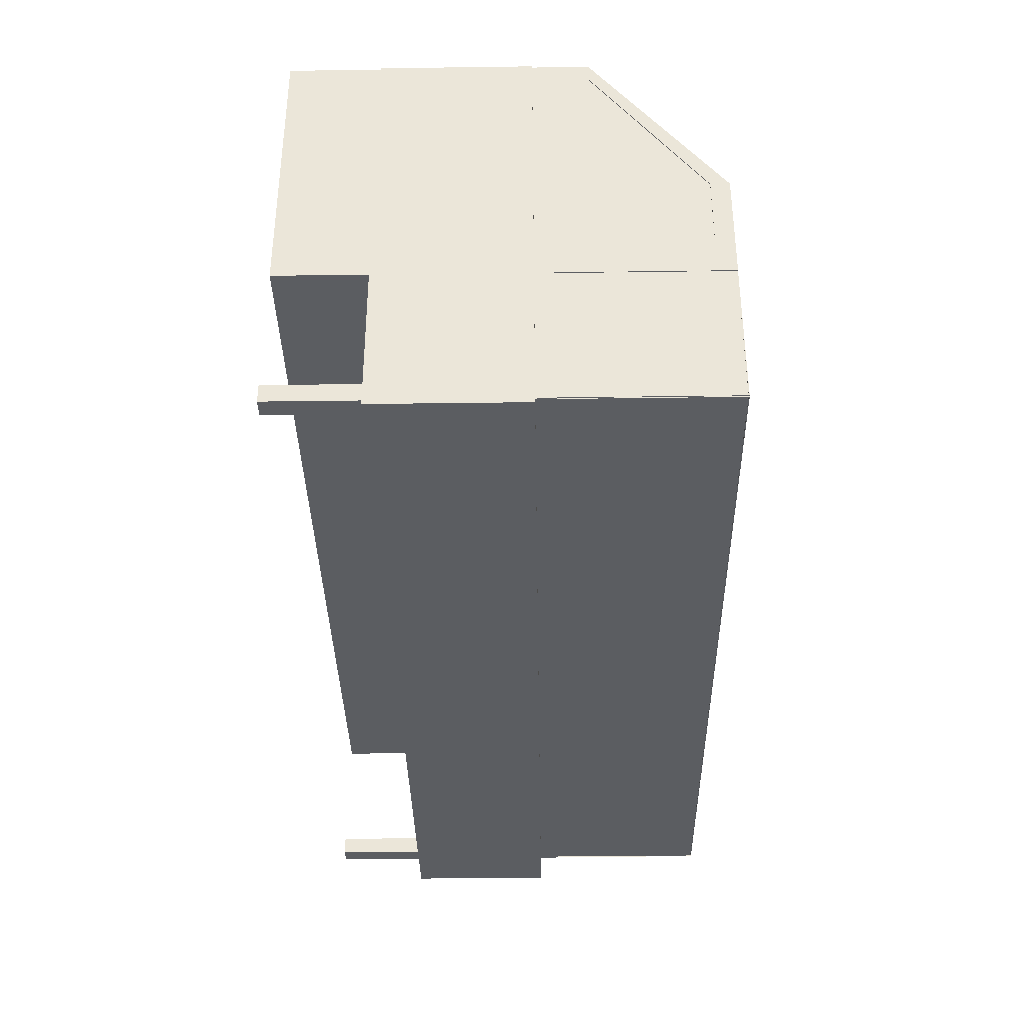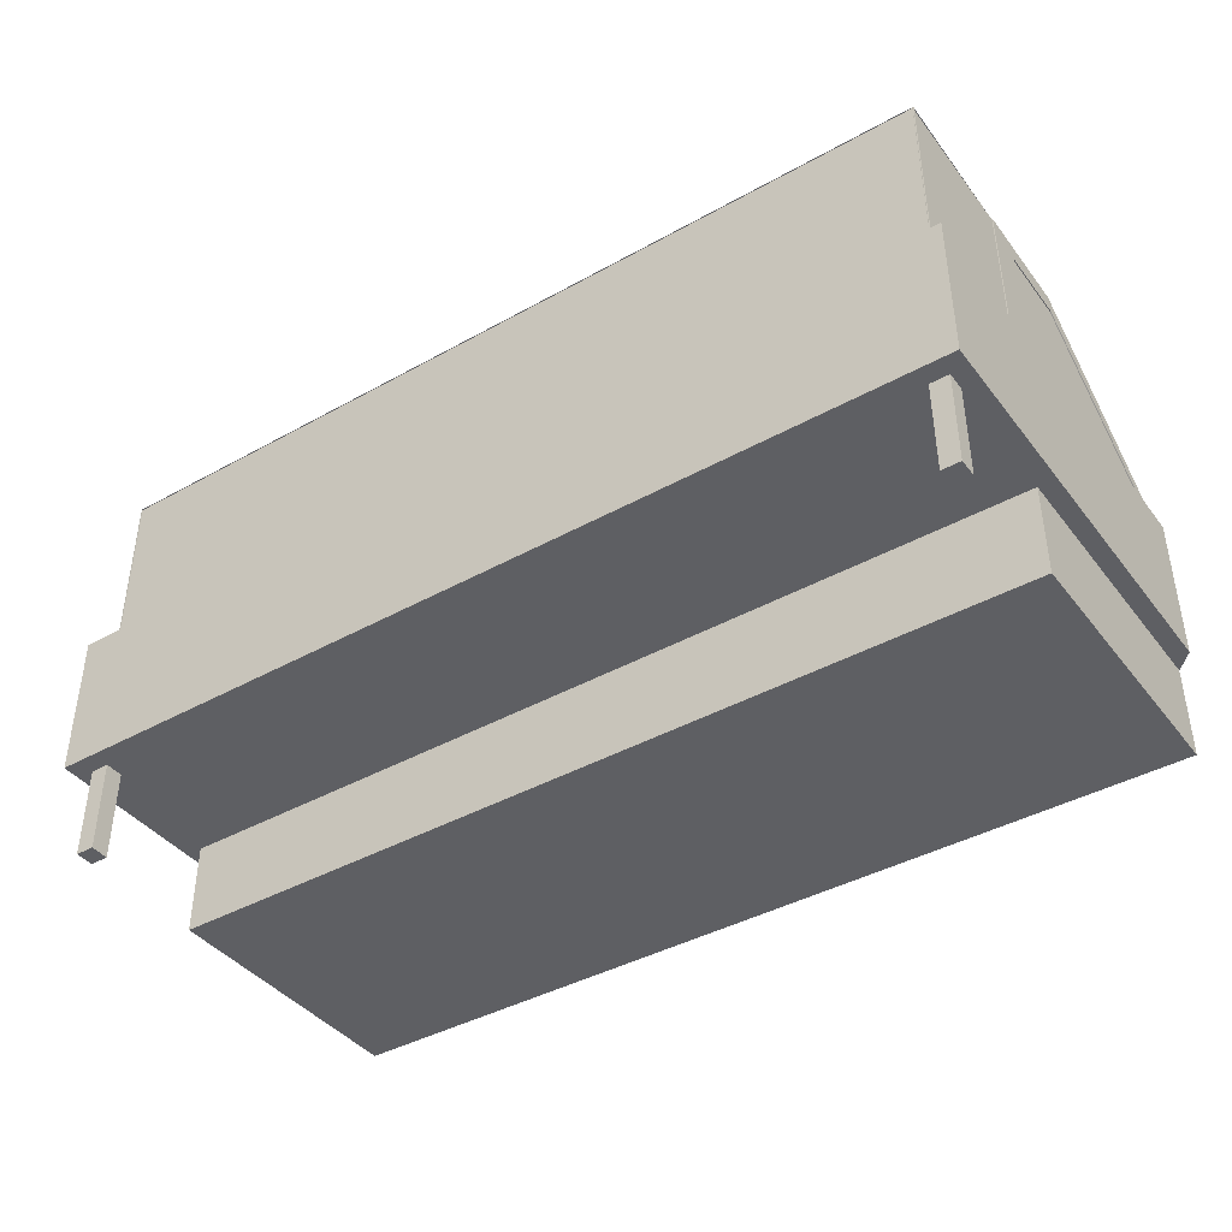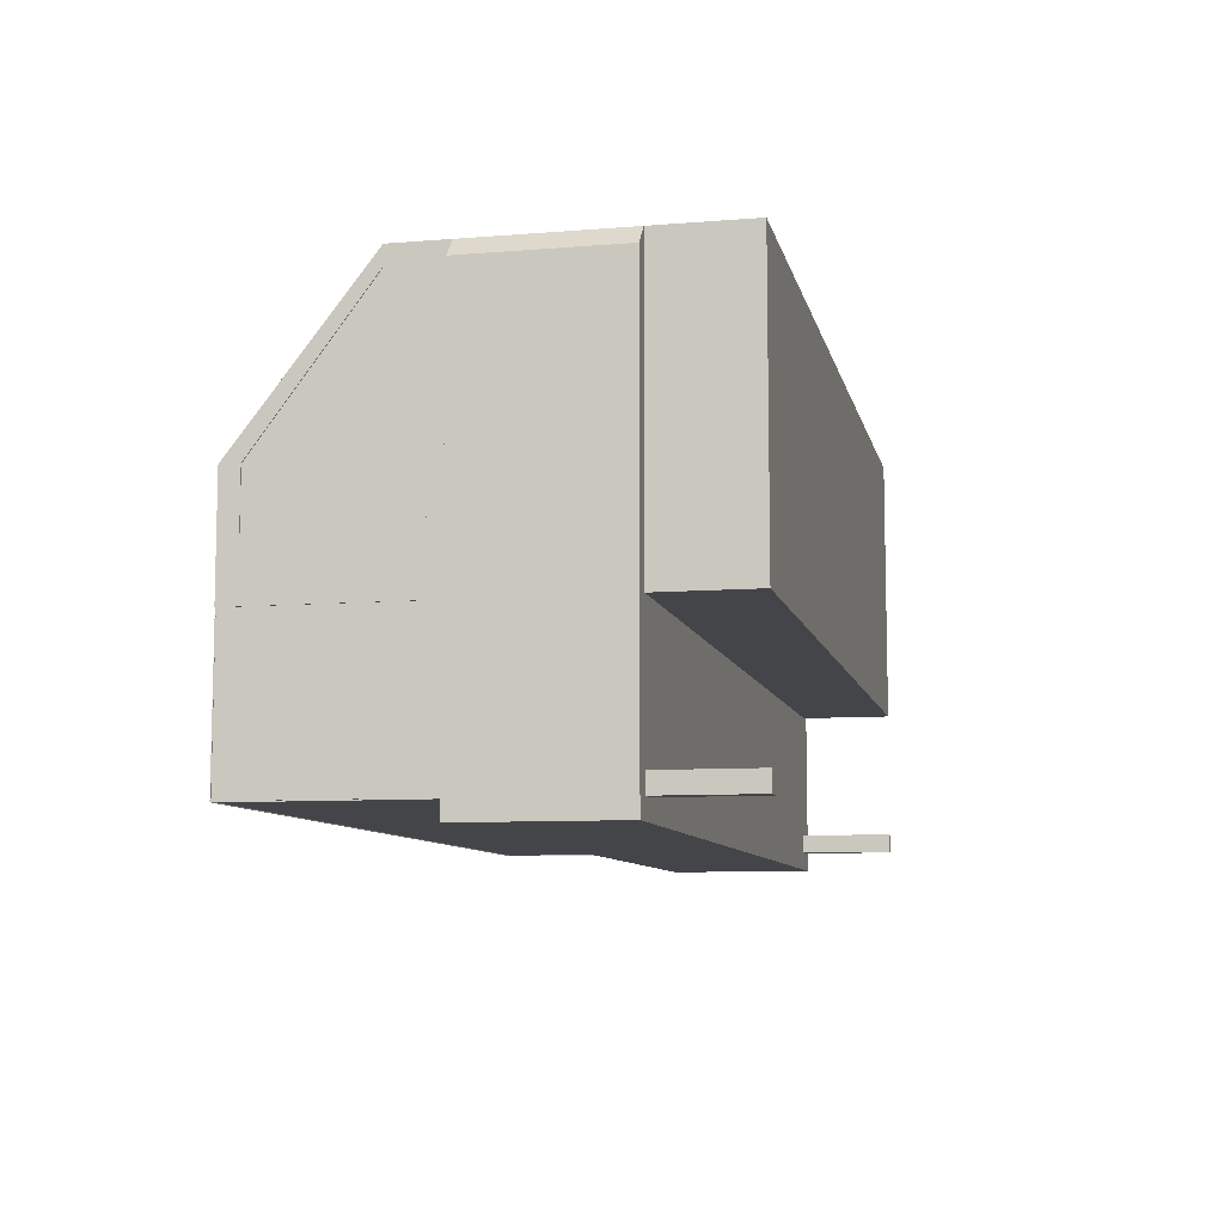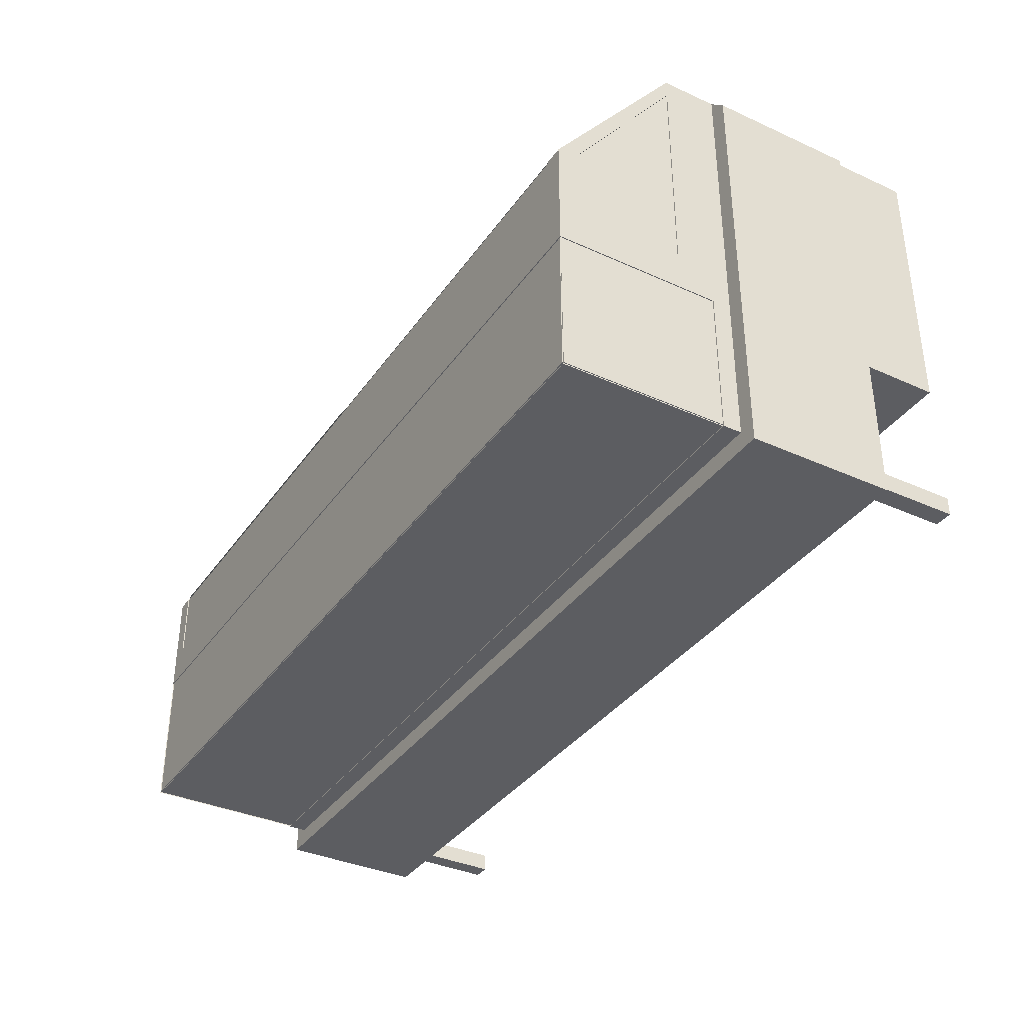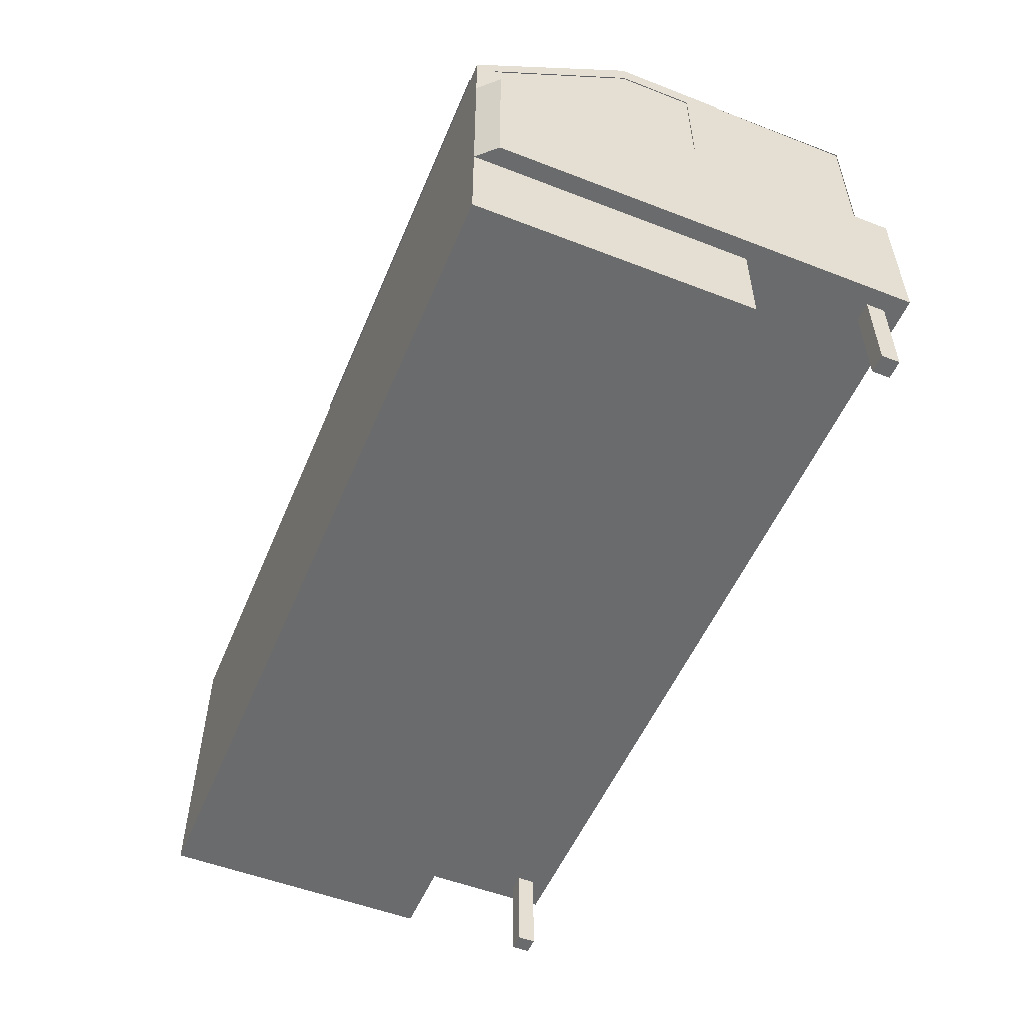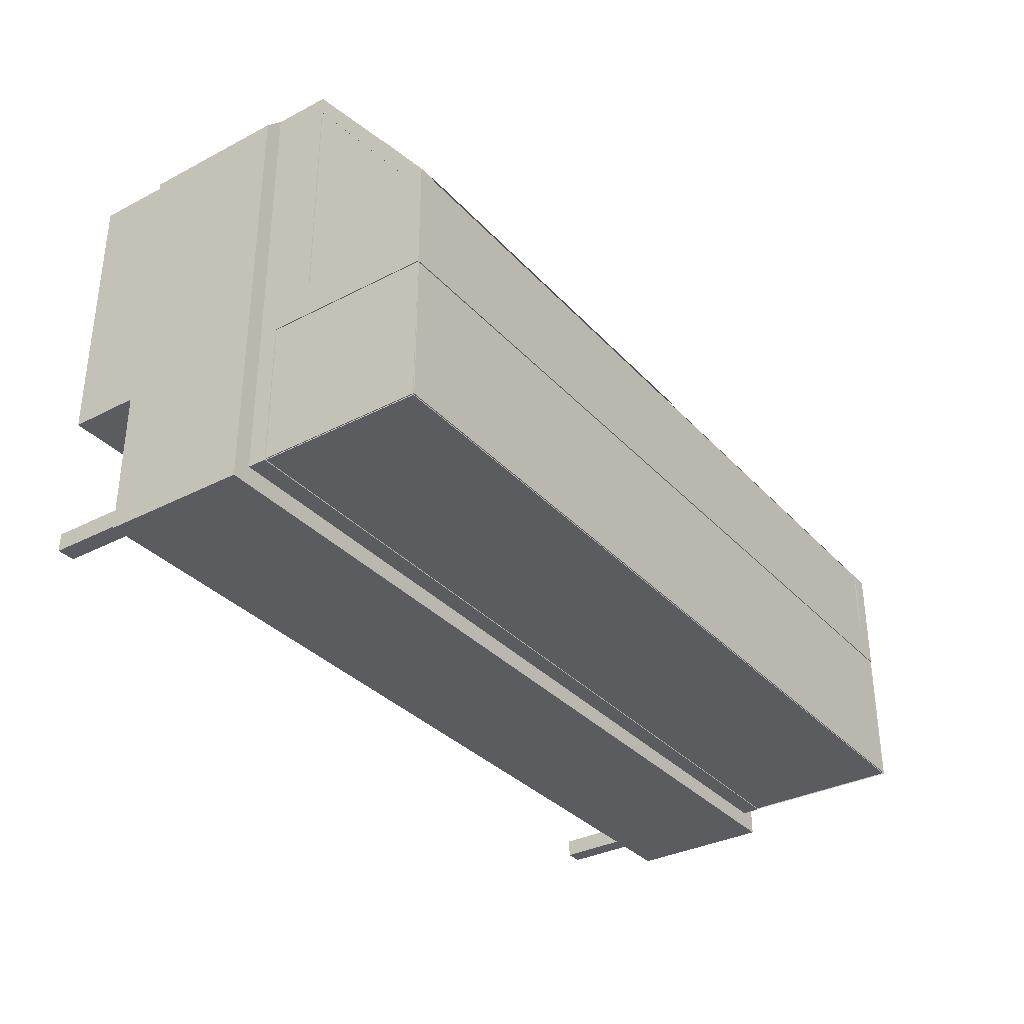
<metadata>
{"format":"obj","ext":"obj","renderer":"f3d","projection":"perspective","resolution":1024,"background":"white","views":[{"elev":-36.2,"azim":91.0,"up":"+Z"},{"elev":-41.0,"azim":-145.9,"up":"+Y"},{"elev":-8.7,"azim":-77.8,"up":"+Z"},{"elev":-36.3,"azim":-120.6,"up":"+Z"},{"elev":-53.2,"azim":67.5,"up":"+Y"},{"elev":-33.7,"azim":125.3,"up":"+Z"}]}
</metadata>
<code>
o counterBody
v -1.5 0.5625 0.375
v 1.5 0.5625 0.375
v 1.5 0.5625 -0.9375
v -1.5 0.5625 -0.9375
v -1.5 0.3125 -0.9375
v 1.5 0.3125 -0.9375
v 1.5 0.3125 0.375
v -1.5 0.3125 0.375
v -1.5 0.8125 -0.9375
v 1.5 0.8125 -0.9375
v 1.5 0.8125 -1.062
v -1.5 0.8125 -1.062
v -1.5 0.3125 -1.062
v 1.5 0.3125 -1.062
v 1.5 0.3125 -0.9375
v -1.5 0.3125 -0.9375
v -1.5 0.3125 0.4375
v 1.5 0.3125 0.4375
v 1.5 0.3125 -0.5
v -1.5 0.3125 -0.5
v -1.5 0 -0.5
v 1.5 0 -0.5
v 1.5 -0 0.4375
v -1.5 -0 0.4375
v 1.5 0.8125 0.4375
v 1.559 0.8125 0.375
v 1.559 0.8125 -1.062
v 1.5 0.8125 -1.062
v 1.5 0.3125 -1.062
v 1.559 0.3125 -1.062
v 1.559 0.3125 0.375
v 1.5 0.3125 0.4375
v -1.5 1 0.4375
v 1.5 1 0.4375
v 1.5 1 0.375
v -1.5 1 0.375
v -1.5 0.3125 0.375
v 1.5 0.3125 0.375
v 1.5 0.3125 0.4375
v -1.5 0.3125 0.4375
v -1.559 0.8125 0.375
v -1.5 0.8125 0.4375
v -1.5 0.8125 -1.062
v -1.559 0.8125 -1.062
v -1.559 0.3125 -1.062
v -1.5 0.3125 -1.062
v -1.5 0.3125 0.4375
v -1.559 0.3125 0.375
v -1.5 0.875 0.375
v -1.438 0.875 0.375
v -1.438 0.875 -0.9375
v -1.5 0.875 -0.9375
v -1.5 0.5625 -0.9375
v -1.438 0.5625 -0.9375
v -1.438 0.5625 0.375
v -1.5 0.5625 0.375
v 1.438 0.875 0.375
v 1.5 0.875 0.375
v 1.5 0.875 -0.9375
v 1.438 0.875 -0.9375
v 1.438 0.5625 -0.9375
v 1.5 0.5625 -0.9375
v 1.5 0.5625 0.375
v 1.438 0.5625 0.375
v -1.5 0.3125 -0.9375
v -1.438 0.3125 -0.9375
v -1.438 0.3125 -1
v -1.5 0.3125 -1
v -1.5 0 -1
v -1.438 0 -1
v -1.438 0 -0.9375
v -1.5 0 -0.9375
v 1.438 0.3125 -0.9375
v 1.5 0.3125 -0.9375
v 1.5 0.3125 -1
v 1.438 0.3125 -1
v 1.438 0 -1
v 1.5 0 -1
v 1.5 0 -0.9375
v 1.438 0 -0.9375
v -0.5625 0.6875 0.375
v -0.5 0.6875 0.375
v -0.5 0.6875 -0.9375
v -0.5625 0.6875 -0.9375
v -0.5625 0.5625 -0.9375
v -0.5 0.5625 -0.9375
v -0.5 0.5625 0.375
v -0.5625 0.5625 0.375
v 0.5 0.6875 0.375
v 0.5625 0.6875 0.375
v 0.5625 0.6875 -0.9375
v 0.5 0.6875 -0.9375
v 0.5 0.5625 -0.9375
v 0.5625 0.5625 -0.9375
v 0.5625 0.5625 0.375
v 0.5 0.5625 0.375
v -1.5 0.875 -0.9375
v 1.5 0.875 -0.9375
v 1.5 0.875 -1
v -1.5 0.875 -1
v -1.5 0.8125 -1
v 1.5 0.8125 -1
v 1.5 0.8125 -0.9375
v -1.5 0.8125 -0.9375
v 1.438 1.438 -0.125
v 1.5 1.438 -0.125
v 1.5 1.375 -0.125
v 1.438 1.375 -0.125
v 1.438 1 0.375
v 1.5 1 0.375
v 1.5 1 0.4375
v 1.438 1 0.4375
v 1.438 1.438 -0.375
v 1.5 1.438 -0.375
v 1.5 1.438 -0.5
v 1.438 1.438 -0.5
v 1.438 0.875 -0.5
v 1.5 0.875 -0.5
v 1.5 0.875 -0.375
v 1.438 0.875 -0.375
v 1.438 1 0.375
v 1.5 1 0.375
v 1.5 1 -0.375
v 1.438 1 -0.375
v 1.438 0.875 -0.375
v 1.5 0.875 -0.375
v 1.5 0.875 0.375
v 1.438 0.875 0.375
v 1.438 1.438 -0.125
v 1.5 1.438 -0.125
v 1.5 1.438 -0.375
v 1.438 1.438 -0.375
v 1.438 1.375 -0.375
v 1.5 1.375 -0.375
v 1.5 1.375 -0.125
v 1.438 1.375 -0.125
v -1.5 1.438 -0.375
v -1.438 1.438 -0.375
v -1.438 1.438 -0.5
v -1.5 1.438 -0.5
v -1.5 0.875 -0.5
v -1.438 0.875 -0.5
v -1.438 0.875 -0.375
v -1.5 0.875 -0.375
v -1.5 1 0.375
v -1.438 1 0.375
v -1.438 1 -0.375
v -1.5 1 -0.375
v -1.5 0.875 -0.375
v -1.438 0.875 -0.375
v -1.438 0.875 0.375
v -1.5 0.875 0.375
v -1.5 1.438 -0.125
v -1.438 1.438 -0.125
v -1.438 1.375 -0.125
v -1.5 1.375 -0.125
v -1.5 1 0.375
v -1.438 1 0.375
v -1.438 1 0.4375
v -1.5 1 0.4375
v -1.5 1.438 -0.125
v -1.438 1.438 -0.125
v -1.438 1.438 -0.375
v -1.5 1.438 -0.375
v -1.5 1.375 -0.375
v -1.438 1.375 -0.375
v -1.438 1.375 -0.125
v -1.5 1.375 -0.125
v -1.438 1.438 -0.375
v 1.438 1.438 -0.375
v 1.438 1.438 -0.5
v -1.438 1.438 -0.5
v -1.438 1.375 -0.5
v 1.438 1.375 -0.5
v 1.438 1.375 -0.375
v -1.438 1.375 -0.375
f 1 2 3 4
f 5 6 7 8
f 2 1 8 7
f 4 3 6 5
f 3 2 7 6
f 1 4 5 8
f 9 10 11 12
f 13 14 15 16
f 10 9 16 15
f 12 11 14 13
f 11 10 15 14
f 9 12 13 16
f 17 18 19 20
f 21 22 23 24
f 18 17 24 23
f 20 19 22 21
f 19 18 23 22
f 17 20 21 24
f 25 26 27 28
f 29 30 31 32
f 26 25 32 31
f 28 27 30 29
f 27 26 31 30
f 25 28 29 32
f 33 34 35 36
f 37 38 39 40
f 34 33 40 39
f 36 35 38 37
f 35 34 39 38
f 33 36 37 40
f 41 42 43 44
f 45 46 47 48
f 42 41 48 47
f 44 43 46 45
f 43 42 47 46
f 41 44 45 48
f 49 50 51 52
f 53 54 55 56
f 50 49 56 55
f 52 51 54 53
f 51 50 55 54
f 49 52 53 56
f 57 58 59 60
f 61 62 63 64
f 58 57 64 63
f 60 59 62 61
f 59 58 63 62
f 57 60 61 64
f 65 66 67 68
f 69 70 71 72
f 66 65 72 71
f 68 67 70 69
f 67 66 71 70
f 65 68 69 72
f 73 74 75 76
f 77 78 79 80
f 74 73 80 79
f 76 75 78 77
f 75 74 79 78
f 73 76 77 80
f 81 82 83 84
f 85 86 87 88
f 82 81 88 87
f 84 83 86 85
f 83 82 87 86
f 81 84 85 88
f 89 90 91 92
f 93 94 95 96
f 90 89 96 95
f 92 91 94 93
f 91 90 95 94
f 89 92 93 96
f 97 98 99 100
f 101 102 103 104
f 98 97 104 103
f 100 99 102 101
f 99 98 103 102
f 97 100 101 104
f 105 106 107 108
f 109 110 111 112
f 106 105 112 111
f 108 107 110 109
f 107 106 111 110
f 105 108 109 112
f 113 114 115 116
f 117 118 119 120
f 114 113 120 119
f 116 115 118 117
f 115 114 119 118
f 113 116 117 120
f 121 122 123 124
f 125 126 127 128
f 122 121 128 127
f 124 123 126 125
f 123 122 127 126
f 121 124 125 128
f 129 130 131 132
f 133 134 135 136
f 130 129 136 135
f 132 131 134 133
f 131 130 135 134
f 129 132 133 136
f 137 138 139 140
f 141 142 143 144
f 138 137 144 143
f 140 139 142 141
f 139 138 143 142
f 137 140 141 144
f 145 146 147 148
f 149 150 151 152
f 146 145 152 151
f 148 147 150 149
f 147 146 151 150
f 145 148 149 152
f 153 154 155 156
f 157 158 159 160
f 154 153 160 159
f 156 155 158 157
f 155 154 159 158
f 153 156 157 160
f 161 162 163 164
f 165 166 167 168
f 162 161 168 167
f 164 163 166 165
f 163 162 167 166
f 161 164 165 168
f 169 170 171 172
f 173 174 175 176
f 170 169 176 175
f 172 171 174 173
f 171 170 175 174
f 169 172 173 176
o counterGlass_translucent
v -1.497 1.438 -0.9969
v 1.497 1.438 -0.9969
v 1.5 1.438 -0.9969
v -1.5 1.438 -0.9969
v -1.5 0.875 -0.9969
v 1.5 0.875 -0.9969
v 1.497 0.875 -0.9969
v -1.497 0.875 -0.9969
v 1.497 1.438 -0.5
v 1.497 1.438 -0.5
v 1.497 1.438 -1
v 1.497 1.438 -1
v 1.497 0.875 -1
v 1.497 0.875 -1
v 1.497 0.875 -0.5
v 1.497 0.875 -0.5
v -1.497 1.438 -0.5
v -1.497 1.438 -0.5
v -1.497 1.438 -1
v -1.497 1.438 -1
v -1.497 0.875 -1
v -1.497 0.875 -1
v -1.497 0.875 -0.5
v -1.497 0.875 -0.5
v -1.497 1.434 -0.5
v 1.497 1.434 -0.5
v 1.5 1.434 -1
v -1.5 1.434 -1
v -1.5 1.434 -1
v 1.5 1.434 -1
v 1.497 1.434 -0.5
v -1.497 1.434 -0.5
v -1.497 1.375 -0.125
v -1.497 1.375 -0.125
v -1.497 1.375 -0.375
v -1.497 1.375 -0.375
v -1.497 1 -0.375
v -1.497 1 -0.375
v -1.497 1 0.375
v -1.497 1 0.375
v 1.497 1.375 -0.125
v 1.497 1.375 -0.125
v 1.497 1.375 -0.375
v 1.497 1.375 -0.375
v 1.497 1 -0.375
v 1.497 1 -0.375
v 1.497 1 0.375
v 1.497 1 0.375
v -1.434 1.434 -0.125
v 1.434 1.434 -0.125
v 1.438 1.434 -0.375
v -1.438 1.434 -0.375
v -1.438 1.434 -0.375
v 1.438 1.434 -0.375
v 1.434 1.434 -0.125
v -1.434 1.434 -0.125
f 177 178 179 180
f 181 182 183 184
f 178 177 184 183
f 180 179 182 181
f 179 178 183 182
f 177 180 181 184
f 185 186 187 188
f 189 190 191 192
f 186 185 192 191
f 188 187 190 189
f 187 186 191 190
f 185 188 189 192
f 193 194 195 196
f 197 198 199 200
f 194 193 200 199
f 196 195 198 197
f 195 194 199 198
f 193 196 197 200
f 201 202 203 204
f 205 206 207 208
f 202 201 208 207
f 204 203 206 205
f 203 202 207 206
f 201 204 205 208
f 209 210 211 212
f 213 214 215 216
f 210 209 216 215
f 212 211 214 213
f 211 210 215 214
f 209 212 213 216
f 217 218 219 220
f 221 222 223 224
f 218 217 224 223
f 220 219 222 221
f 219 218 223 222
f 217 220 221 224
f 225 226 227 228
f 229 230 231 232
f 226 225 232 231
f 228 227 230 229
f 227 226 231 230
f 225 228 229 232
o counterGlassDoorLeft_translucent
v -1.434 1.438 -0.1281
v -0.003125 1.438 -0.1281
v 0 1.438 -0.1281
v -1.438 1.438 -0.1281
v -1.438 1 0.4344
v 0 1 0.4344
v -0.003125 1 0.4344
v -1.434 1 0.4344
v -1.375 1.163 0.2469
v -1.312 1.163 0.2469
v -1.312 1.306 0.05937
v -1.375 1.306 0.05937
v -1.375 1.288 0.05937
v -1.312 1.288 0.05937
v -1.312 1.144 0.2469
v -1.375 1.144 0.2469
f 233 234 235 236
f 237 238 239 240
f 234 233 240 239
f 236 235 238 237
f 235 234 239 238
f 233 236 237 240
f 241 242 243 244
f 245 246 247 248
f 242 241 248 247
f 244 243 246 245
f 243 242 247 246
f 241 244 245 248
o counterGlassDoorRight_translucent
v 0.003125 1.438 -0.1219
v 1.434 1.438 -0.1219
v 1.438 1.438 -0.1219
v 0 1.438 -0.1219
v 0 1 0.4406
v 1.438 1 0.4406
v 1.434 1 0.4406
v 0.003125 1 0.4406
v 1.312 1.169 0.2469
v 1.375 1.169 0.2469
v 1.375 1.312 0.05937
v 1.312 1.312 0.05937
v 1.312 1.294 0.05937
v 1.375 1.294 0.05937
v 1.375 1.15 0.2469
v 1.312 1.15 0.2469
f 249 250 251 252
f 253 254 255 256
f 250 249 256 255
f 252 251 254 253
f 251 250 255 254
f 249 252 253 256
f 257 258 259 260
f 261 262 263 264
f 258 257 264 263
f 260 259 262 261
f 259 258 263 262
f 257 260 261 264

</code>
